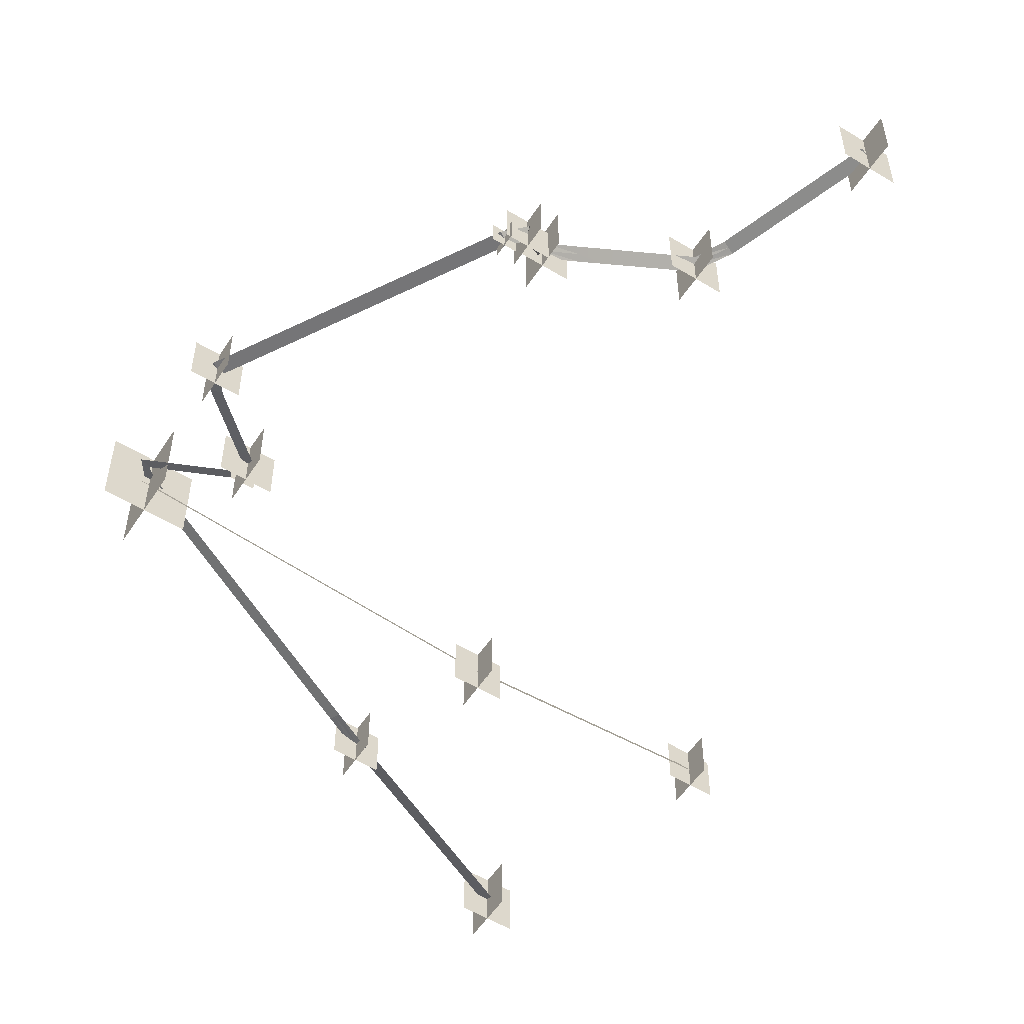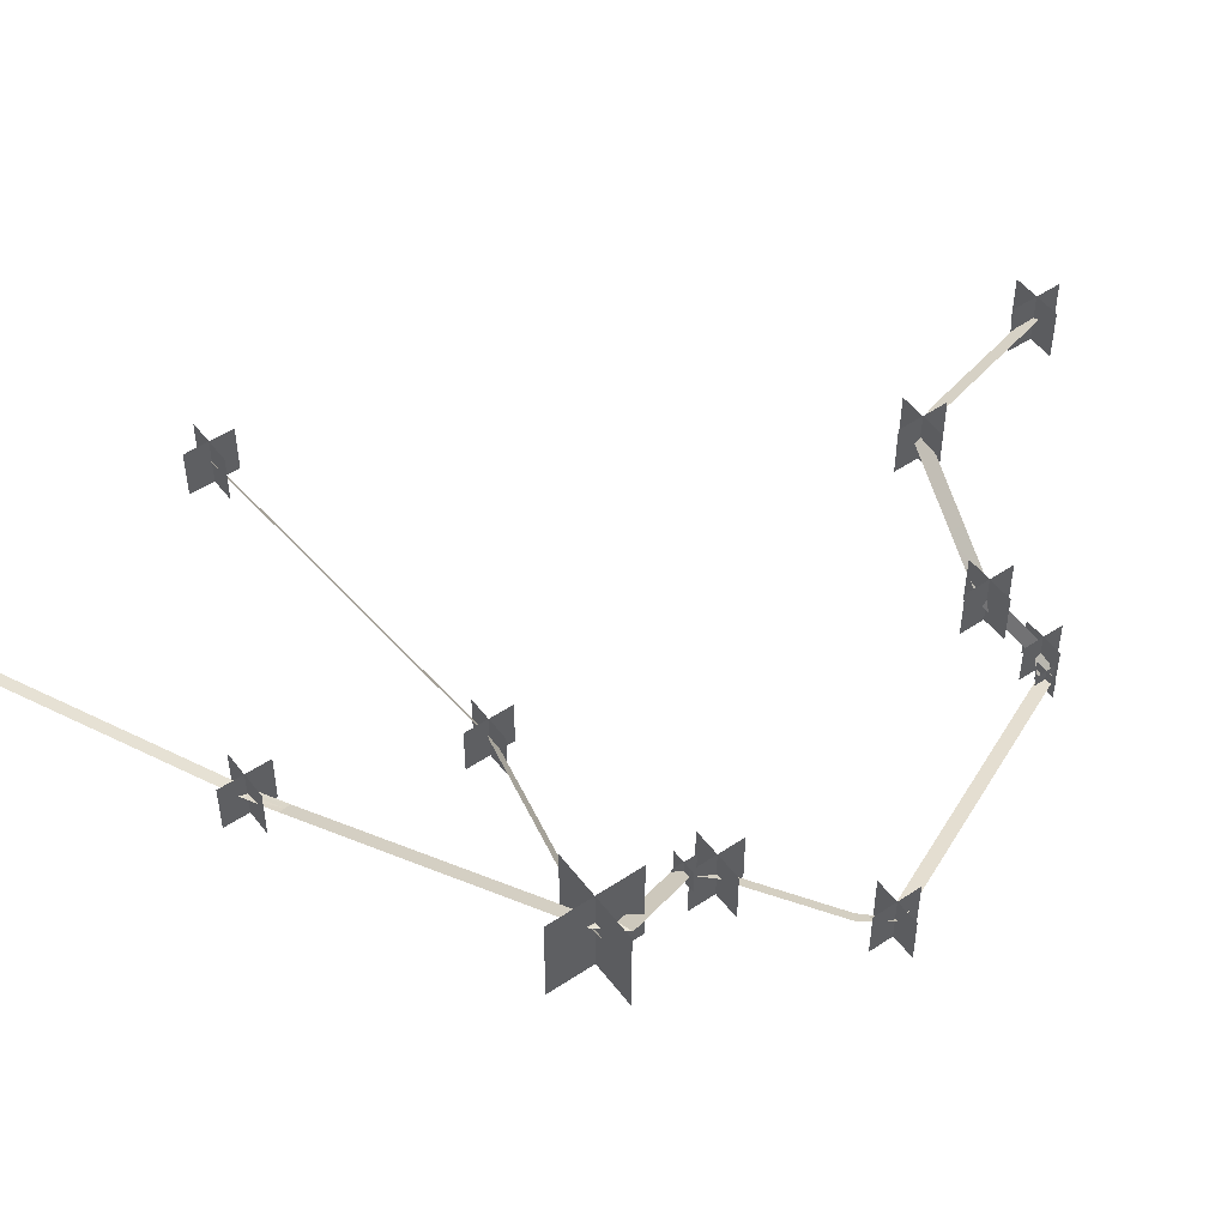
<metadata>
{"format":"obj","ext":"obj","renderer":"f3d","projection":"perspective","resolution":1024,"background":"white","views":[{"elev":-54.7,"azim":-32.7,"up":"+Y"},{"elev":51.1,"azim":-126.1,"up":"+Y"}]}
</metadata>
<code>
g Eff_Model_Asta_Comstellation_02_03
v 0.05517 -0.002965 -0.8015
v -0.02717 0.01769 -0.7699
v 0.04652 0.001479 -0.8142
v 0.06382 -0.007408 -0.7888
v -0.02358 0.01366 -0.7548
v -0.03075 0.02172 -0.785
v 0.04652 0.001479 -0.8142
v -0.02717 0.01769 -0.7699
v 0.05517 -0.002965 -0.8015
v -0.02358 0.01366 -0.7548
v -0.6943 0.2556 -0.5475
v -0.7277 0.2495 -0.506
v -0.6978 0.2597 -0.5626
v -0.7421 0.2468 -0.4995
v -0.6978 0.2597 -0.5626
v -0.7277 0.2495 -0.506
v -0.573 0.0183 -0.2603
v -0.5908 -0.0246 -0.1975
v -0.5874 0.01555 -0.2538
v -0.5586 0.02104 -0.2668
v -0.5787 -0.03191 -0.1899
v -0.7688 -0.1203 -0.006098
v -0.8016 -0.1474 0.06277
v -0.7809 -0.113 -0.01366
v -0.7567 -0.1277 0.001462
v -0.7876 -0.1501 0.05557
v -0.8156 -0.1447 0.06997
v -0.7809 -0.113 -0.01366
v -0.8016 -0.1474 0.06277
v -0.7688 -0.1203 -0.006098
v -0.7876 -0.1501 0.05557
v -0.4833 -0.257 0.7244
v -0.4407 -0.2296 0.7459
v -0.4973 -0.2543 0.7316
v -0.4693 -0.2597 0.7172
v -0.4372 -0.2391 0.7336
v -0.4443 -0.22 0.7582
v -0.4973 -0.2543 0.7316
v -0.4407 -0.2296 0.7459
v -0.4833 -0.257 0.7244
v -0.4372 -0.2391 0.7336
v -0.3498 -0.09031 0.6635
v -0.2669 -0.05975 0.6855
v -0.3534 -0.08071 0.6758
v -0.3463 -0.0999 0.6512
v -0.2607 -0.06727 0.6729
v -0.01302 0.02642 0.7603
v 0.026 0.02681 0.8347
v -0.0193 0.03394 0.773
v -0.006744 0.01889 0.7477
v 0.04007 0.02076 0.8301
v 0.01192 0.03286 0.8393
v -0.0193 0.03394 0.773
v 0.026 0.02681 0.8347
v -0.01302 0.02642 0.7603
v 0.04007 0.02076 0.8301
v -0.6907 0.2516 -0.5325
v -0.7133 0.2523 -0.5125
v -0.6943 0.2556 -0.5475
v -0.7277 0.2495 -0.506
v -0.6943 0.2556 -0.5475
v -0.7133 0.2523 -0.5125
v 0.6798 0.05667 -1.108
v 0.6798 0.2025 -1.253
v 0.6798 0.2025 -1.108
v 0.6798 0.05667 -1.253
v 0.7527 0.05667 -1.18
v 0.6069 0.2025 -1.18
v 0.7527 0.2025 -1.18
v 0.6069 0.05667 -1.18
v 0.05541 -0.06356 -0.7409
v 0.05541 0.05763 -0.8621
v 0.05541 0.05763 -0.7409
v 0.05541 -0.06356 -0.8621
v 0.116 -0.06356 -0.8015
v -0.005182 0.05763 -0.8015
v 0.116 0.05763 -0.8015
v -0.005182 -0.06356 -0.8015
v -0.6945 0.1263 -0.4393
v -0.6945 0.3377 -0.6508
v -0.6945 0.3377 -0.4393
v -0.6945 0.1263 -0.6508
v -0.5887 0.1263 -0.5451
v -0.8002 0.3377 -0.5451
v -0.5887 0.3377 -0.5451
v -0.8002 0.1263 -0.5451
v -0.5908 -0.08877 -0.1331
v -0.5908 0.04009 -0.2619
v -0.5908 0.04009 -0.1331
v -0.5908 -0.08877 -0.2619
v -0.5264 -0.08877 -0.1975
v -0.6552 0.04009 -0.1975
v -0.5264 0.04009 -0.1975
v -0.6552 -0.08877 -0.1975
v -0.5728 -0.01169 -0.2303
v -0.5728 0.04829 -0.2903
v -0.5728 0.04829 -0.2303
v -0.5728 -0.01169 -0.2903
v -0.5428 -0.01169 -0.2603
v -0.6028 0.04829 -0.2603
v -0.5428 0.04829 -0.2603
v -0.6028 -0.01169 -0.2603
v -0.8016 -0.2055 0.1209
v -0.8016 -0.08922 0.004601
v -0.8016 -0.08922 0.1209
v -0.8016 -0.2055 0.004601
v -0.7434 -0.2055 0.06277
v -0.8597 -0.08922 0.06277
v -0.7434 -0.08922 0.06277
v -0.8597 -0.2055 0.06277
v -0.3498 -0.1537 0.727
v -0.3498 -0.02689 0.6001
v -0.3498 -0.02689 0.727
v -0.3498 -0.1537 0.6001
v -0.2864 -0.1537 0.6635
v -0.4132 -0.02689 0.6635
v -0.2864 -0.02689 0.6635
v -0.4132 -0.1537 0.6635
v -0.4407 -0.281 0.7974
v -0.4407 -0.1781 0.6945
v -0.4407 -0.1781 0.7974
v -0.4407 -0.281 0.6945
v -0.3892 -0.281 0.7459
v -0.4922 -0.1781 0.7459
v -0.3892 -0.1781 0.7459
v -0.4922 -0.281 0.7459
v -0.4833 -0.2285 0.6959
v -0.4833 -0.2855 0.7529
v -0.4833 -0.2855 0.6959
v -0.4833 -0.2285 0.7529
v -0.5118 -0.2285 0.7244
v -0.4548 -0.2855 0.7244
v -0.5118 -0.2855 0.7244
v -0.4548 -0.2285 0.7244
v -0.01302 -0.037 0.8237
v -0.01302 0.08984 0.6969
v -0.01302 0.08984 0.8237
v -0.01302 -0.037 0.6969
v 0.0504 -0.037 0.7603
v -0.07644 0.08984 0.7603
v 0.0504 0.08984 0.7603
v -0.07644 -0.037 0.7603
v 0.1286 -0.06821 1.253
v 0.1286 0.05863 1.127
v 0.1286 0.05863 1.253
v 0.1286 -0.06821 1.127
v 0.1921 -0.06821 1.19
v 0.06523 0.05863 1.19
v 0.1921 0.05863 1.19
v 0.06523 -0.06821 1.19
v 0.07026 -0.3377 -0.1942
v 0.07026 -0.2165 -0.3153
v 0.07026 -0.2165 -0.1942
v 0.07026 -0.3377 -0.3153
v 0.1309 -0.3377 -0.2548
v 0.009667 -0.2165 -0.2548
v 0.1309 -0.2165 -0.2548
v 0.009667 -0.3377 -0.2548
v 0.7992 -0.06146 -0.363
v 0.7992 0.05972 -0.4842
v 0.7992 0.05972 -0.363
v 0.7992 -0.06146 -0.4842
v 0.8597 -0.06146 -0.4236
v 0.7386 0.05972 -0.4236
v 0.8597 0.05972 -0.4236
v 0.7386 -0.06146 -0.4236
v 0.03924 -0.2622 -0.2632
v 0.07002 -0.2771 -0.2548
v 0.02945 -0.2732 -0.2569
v -0.0006067 -0.253 -0.2684
v 0.009178 -0.242 -0.2747
v -0.03066 -0.2328 -0.2799
v 0.04902 -0.2512 -0.2695
v 0.06353 -0.2644 -0.2619
v 0.01896 -0.231 -0.281
v -0.02088 -0.2218 -0.2862
v -0.06072 -0.2126 -0.2914
v -0.01109 -0.2108 -0.2924
v -0.05094 -0.2016 -0.2977
v -0.09078 -0.1924 -0.3029
v -0.04115 -0.1906 -0.3039
v -0.08099 -0.1814 -0.3092
v -0.1208 -0.1722 -0.3144
v -0.07121 -0.1704 -0.3154
v -0.1111 -0.1612 -0.3207
v -0.1509 -0.152 -0.3259
v -0.1013 -0.1502 -0.3269
v -0.1411 -0.141 -0.3322
v -0.181 -0.1318 -0.3374
v -0.1313 -0.13 -0.3384
v -0.1712 -0.1208 -0.3437
v -0.211 -0.1116 -0.3489
v -0.1614 -0.1098 -0.3499
v -0.2012 -0.1006 -0.3552
v -0.2411 -0.09144 -0.3604
v -0.1914 -0.08963 -0.3614
v -0.2313 -0.08044 -0.3666
v -0.2711 -0.07125 -0.3719
v -0.2215 -0.06943 -0.3729
v -0.2613 -0.06024 -0.3781
v -0.3012 -0.05105 -0.3834
v -0.2516 -0.04924 -0.3844
v -0.2914 -0.04005 -0.3896
v -0.3312 -0.03086 -0.3949
v -0.2816 -0.02905 -0.3959
v -0.3215 -0.01986 -0.4011
v -0.3613 -0.01067 -0.4064
v -0.3117 -0.008861 -0.4074
v -0.3515 0.0003291 -0.4126
v -0.3914 0.009519 -0.4179
v -0.3417 0.01133 -0.4189
v -0.3816 0.02052 -0.4241
v -0.4214 0.02971 -0.4293
v -0.3718 0.03152 -0.4304
v -0.4116 0.04071 -0.4356
v -0.4515 0.0499 -0.4408
v -0.4018 0.05171 -0.4419
v -0.4417 0.0609 -0.4471
v -0.4815 0.07009 -0.4523
v -0.4319 0.0719 -0.4534
v -0.4717 0.08109 -0.4586
v -0.5116 0.09028 -0.4638
v -0.462 0.09209 -0.4649
v -0.5018 0.1013 -0.4701
v -0.5416 0.1105 -0.4753
v -0.492 0.1123 -0.4764
v -0.5319 0.1215 -0.4816
v -0.5717 0.1307 -0.4868
v -0.5221 0.1325 -0.4879
v -0.5619 0.1417 -0.4931
v -0.6018 0.1509 -0.4983
v -0.5521 0.1527 -0.4993
v -0.592 0.1619 -0.5046
v -0.6318 0.171 -0.5098
v -0.5822 0.1729 -0.5108
v -0.622 0.182 -0.5161
v -0.6619 0.1912 -0.5213
v -0.6122 0.1931 -0.5223
v -0.6521 0.2022 -0.5276
v -0.6919 0.2114 -0.5328
v -0.6423 0.2132 -0.5338
v -0.6821 0.2224 -0.5391
v -0.722 0.2316 -0.5443
v -0.6724 0.2334 -0.5453
v -0.7122 0.2426 -0.5506
v -0.7024 0.2536 -0.5568
v 0.07651 -0.2899 -0.2476
v 0.02945 -0.2732 -0.2569
v 0.07002 -0.2771 -0.2548
v 0.1047 -0.264 -0.2628
v 0.1112 -0.2768 -0.2557
v 0.1395 -0.2508 -0.2708
v 0.146 -0.2636 -0.2637
v 0.1742 -0.2377 -0.2789
v 0.1807 -0.2504 -0.2718
v 0.2089 -0.2245 -0.2869
v 0.2154 -0.2373 -0.2798
v 0.2436 -0.2114 -0.295
v 0.2501 -0.2241 -0.2878
v 0.2783 -0.1982 -0.303
v 0.2848 -0.211 -0.2959
v 0.3131 -0.185 -0.311
v 0.3196 -0.1978 -0.3039
v 0.3478 -0.1719 -0.3191
v 0.3543 -0.1847 -0.312
v 0.3825 -0.1587 -0.3271
v 0.389 -0.1715 -0.32
v 0.4172 -0.1456 -0.3352
v 0.4237 -0.1584 -0.328
v 0.4519 -0.1324 -0.3432
v 0.4584 -0.1452 -0.3361
v 0.4867 -0.1193 -0.3513
v 0.4932 -0.132 -0.3441
v 0.5214 -0.1061 -0.3593
v 0.5279 -0.1189 -0.3522
v 0.5561 -0.09296 -0.3673
v 0.5626 -0.1057 -0.3602
v 0.5908 -0.0798 -0.3754
v 0.5973 -0.09257 -0.3683
v 0.6256 -0.06665 -0.3834
v 0.632 -0.07942 -0.3763
v 0.6603 -0.05349 -0.3915
v 0.6668 -0.06626 -0.3843
v 0.695 -0.04034 -0.3995
v 0.7015 -0.05311 -0.3924
v 0.7297 -0.02718 -0.4076
v 0.7362 -0.03995 -0.4004
v 0.7644 -0.01402 -0.4156
v 0.7709 -0.02679 -0.4085
v 0.7992 -0.0008692 -0.4236
v 0.8056 -0.01364 -0.4165
v 0.7927 0.0119 -0.4308
v 0.7579 -0.001256 -0.4227
v 0.7232 -0.01441 -0.4147
v 0.6885 -0.02757 -0.4066
v 0.6538 -0.04072 -0.3986
v 0.6191 -0.05388 -0.3906
v 0.5843 -0.06703 -0.3825
v 0.5496 -0.08019 -0.3745
v 0.5149 -0.09335 -0.3664
v 0.4802 -0.1065 -0.3584
v 0.4455 -0.1197 -0.3503
v 0.4107 -0.1328 -0.3423
v 0.376 -0.146 -0.3343
v 0.3413 -0.1591 -0.3262
v 0.3066 -0.1723 -0.3182
v 0.2719 -0.1854 -0.3101
v 0.2371 -0.1986 -0.3021
v 0.2024 -0.2117 -0.2941
v 0.1677 -0.2249 -0.286
v 0.133 -0.2381 -0.278
v 0.09825 -0.2512 -0.2699
v 0.06353 -0.2644 -0.2619
v 0.03924 -0.2622 -0.2632
v 0.04652 0.001479 -0.8142
v 0.1246 0.01805 -0.8616
v 0.05517 -0.002965 -0.8015
v 0.1332 0.0136 -0.8489
v 0.06382 -0.007408 -0.7888
v 0.2026 0.03461 -0.909
v 0.1419 0.009159 -0.8362
v 0.2113 0.03017 -0.8963
v 0.2807 0.05118 -0.9563
v 0.2199 0.02573 -0.8836
v 0.2893 0.04674 -0.9436
v 0.3587 0.06775 -1.004
v 0.298 0.04229 -0.9309
v 0.3674 0.0633 -0.991
v 0.4368 0.08432 -1.051
v 0.376 0.05886 -0.9783
v 0.4454 0.07987 -1.038
v 0.5148 0.1009 -1.098
v 0.4541 0.07543 -1.026
v 0.5235 0.09644 -1.086
v 0.5929 0.1174 -1.146
v 0.5321 0.092 -1.073
v 0.6015 0.113 -1.133
v 0.671 0.134 -1.193
v 0.6102 0.1086 -1.12
v 0.6796 0.1296 -1.18
v 0.6883 0.1251 -1.168
v -0.6978 0.2597 -0.5626
v -0.6145 0.2299 -0.5904
v -0.6943 0.2556 -0.5475
v -0.6109 0.2259 -0.5753
v -0.6907 0.2516 -0.5325
v -0.5311 0.2002 -0.6182
v -0.6073 0.2219 -0.5603
v -0.5275 0.1961 -0.6031
v -0.4477 0.1704 -0.646
v -0.5239 0.1921 -0.5881
v -0.4441 0.1664 -0.6309
v -0.3643 0.1407 -0.6738
v -0.4405 0.1624 -0.6159
v -0.3607 0.1367 -0.6587
v -0.2809 0.1109 -0.7016
v -0.3571 0.1326 -0.6437
v -0.2773 0.1069 -0.6865
v -0.1975 0.08121 -0.7294
v -0.2737 0.1029 -0.6715
v -0.1939 0.07718 -0.7143
v -0.1141 0.05146 -0.7572
v -0.1904 0.07315 -0.6993
v -0.1106 0.04744 -0.7421
v -0.03075 0.02172 -0.785
v -0.107 0.04341 -0.727
v -0.02717 0.01769 -0.7699
v -0.02358 0.01366 -0.7548
v -0.5874 0.01555 -0.2538
v -0.6261 0.07337 -0.3153
v -0.573 0.0183 -0.2603
v -0.6117 0.07611 -0.3217
v -0.5586 0.02104 -0.2668
v -0.6647 0.1312 -0.3767
v -0.5973 0.07885 -0.3282
v -0.6504 0.1339 -0.3831
v -0.7034 0.189 -0.4381
v -0.636 0.1367 -0.3896
v -0.689 0.1917 -0.4446
v -0.7421 0.2468 -0.4995
v -0.6747 0.1945 -0.451
v -0.7277 0.2495 -0.506
v -0.7133 0.2523 -0.5125
v -0.6028 -0.01729 -0.2051
v -0.5874 0.01555 -0.2538
v -0.5908 -0.0246 -0.1975
v -0.6501 -0.05651 -0.1337
v -0.6622 -0.04921 -0.1413
v -0.7095 -0.08843 -0.0699
v -0.7215 -0.08112 -0.07746
v -0.7688 -0.1203 -0.006098
v -0.7809 -0.113 -0.01366
v -0.7567 -0.1277 0.001462
v -0.6974 -0.09574 -0.06234
v -0.6381 -0.06382 -0.1261
v -0.5787 -0.03191 -0.1899
v -0.573 0.0183 -0.2603
v -0.4973 -0.2543 0.7316
v -0.5371 -0.2406 0.6489
v -0.4833 -0.257 0.7244
v -0.5231 -0.2433 0.6417
v -0.4693 -0.2597 0.7172
v -0.5769 -0.2269 0.5662
v -0.5091 -0.246 0.6345
v -0.5629 -0.2296 0.559
v -0.6167 -0.2132 0.4835
v -0.5488 -0.2323 0.5518
v -0.6027 -0.2159 0.4763
v -0.6565 -0.1995 0.4008
v -0.5886 -0.2186 0.4691
v -0.6424 -0.2022 0.3936
v -0.6963 -0.1858 0.3181
v -0.6284 -0.2049 0.3864
v -0.6822 -0.1885 0.3109
v -0.736 -0.1721 0.2354
v -0.6682 -0.1912 0.3037
v -0.722 -0.1748 0.2282
v -0.7758 -0.1584 0.1527
v -0.708 -0.1775 0.221
v -0.7618 -0.1611 0.1455
v -0.8156 -0.1447 0.06997
v -0.7478 -0.1638 0.1383
v -0.8016 -0.1474 0.06277
v -0.7876 -0.1501 0.05557
v -0.3534 -0.08071 0.6758
v -0.3988 -0.1503 0.717
v -0.3498 -0.09031 0.6635
v -0.3953 -0.1599 0.7047
v -0.4443 -0.22 0.7582
v -0.3463 -0.0999 0.6512
v -0.4407 -0.2296 0.7459
v -0.3917 -0.1695 0.6924
v -0.4372 -0.2391 0.7336
v -0.2732 -0.05223 0.6982
v -0.3534 -0.08071 0.6758
v -0.2669 -0.05975 0.6855
v -0.1823 -0.03103 0.7104
v -0.1886 -0.0235 0.7231
v -0.09766 -0.002305 0.7354
v -0.1039 0.005218 0.748
v -0.01302 0.02642 0.7603
v -0.0193 0.03394 0.773
v -0.006744 0.01889 0.7477
v -0.09138 -0.009828 0.7227
v -0.176 -0.03855 0.6978
v -0.2607 -0.06727 0.6729
v -0.3498 -0.09031 0.6635
v 0.1146 0.00126 1.195
v 0.08891 0.00916 1.106
v 0.1286 -0.004792 1.19
v 0.103 0.003109 1.101
v 0.1427 -0.01084 1.185
v 0.06324 0.01706 1.017
v 0.1171 -0.002943 1.097
v 0.07732 0.01101 1.012
v 0.03758 0.02496 0.9281
v 0.0914 0.004958 1.008
v 0.05166 0.01891 0.9235
v 0.01192 0.03286 0.8393
v 0.06573 0.01286 0.9189
v 0.026 0.02681 0.8347
v 0.04007 0.02076 0.8301
g Eff_Model_Asta_Comstellation_02_03_0
f 3 2 1
f 1 5 4
f 8 7 6
f 10 9 8
f 13 12 11
f 16 15 14
f 19 18 17
f 17 21 20
f 24 23 22
f 22 26 25
f 29 28 27
f 31 30 29
f 34 33 32
f 32 36 35
f 39 38 37
f 41 40 39
f 44 43 42
f 42 46 45
f 49 48 47
f 47 51 50
f 54 53 52
f 56 55 54
f 59 58 57
f 62 61 60
f 65 64 63
f 66 63 64
f 69 68 67
f 70 67 68
f 73 72 71
f 74 71 72
f 77 76 75
f 78 75 76
f 81 80 79
f 82 79 80
f 85 84 83
f 86 83 84
f 89 88 87
f 90 87 88
f 93 92 91
f 94 91 92
f 97 96 95
f 98 95 96
f 101 100 99
f 102 99 100
f 105 104 103
f 106 103 104
f 109 108 107
f 110 107 108
f 113 112 111
f 114 111 112
f 117 116 115
f 118 115 116
f 121 120 119
f 122 119 120
f 125 124 123
f 126 123 124
f 129 128 127
f 130 127 128
f 133 132 131
f 134 131 132
f 137 136 135
f 138 135 136
f 141 140 139
f 142 139 140
f 145 144 143
f 146 143 144
f 149 148 147
f 150 147 148
f 153 152 151
f 154 151 152
f 157 156 155
f 158 155 156
f 161 160 159
f 162 159 160
f 165 164 163
f 166 163 164
f 169 168 167
f 167 170 169
f 170 167 171
f 171 172 170
f 173 171 167
f 167 174 173
f 171 173 175
f 172 171 176
f 175 176 171
f 176 177 172
f 176 175 178
f 177 176 179
f 178 179 176
f 179 180 177
f 179 178 181
f 180 179 182
f 181 182 179
f 182 183 180
f 182 181 184
f 183 182 185
f 184 185 182
f 185 186 183
f 185 184 187
f 186 185 188
f 187 188 185
f 188 189 186
f 188 187 190
f 189 188 191
f 190 191 188
f 191 192 189
f 191 190 193
f 192 191 194
f 193 194 191
f 194 195 192
f 194 193 196
f 195 194 197
f 196 197 194
f 197 198 195
f 197 196 199
f 198 197 200
f 199 200 197
f 200 201 198
f 200 199 202
f 201 200 203
f 202 203 200
f 203 204 201
f 203 202 205
f 204 203 206
f 205 206 203
f 206 207 204
f 206 205 208
f 207 206 209
f 208 209 206
f 209 210 207
f 209 208 211
f 210 209 212
f 211 212 209
f 212 213 210
f 212 211 214
f 213 212 215
f 214 215 212
f 215 216 213
f 215 214 217
f 216 215 218
f 217 218 215
f 218 219 216
f 218 217 220
f 219 218 221
f 220 221 218
f 221 222 219
f 221 220 223
f 222 221 224
f 223 224 221
f 224 225 222
f 224 223 226
f 225 224 227
f 226 227 224
f 227 228 225
f 227 226 229
f 228 227 230
f 229 230 227
f 230 231 228
f 230 229 232
f 231 230 233
f 232 233 230
f 233 234 231
f 233 232 235
f 234 233 236
f 235 236 233
f 236 237 234
f 236 235 238
f 237 236 239
f 238 239 236
f 239 240 237
f 239 238 241
f 240 239 242
f 241 242 239
f 242 243 240
f 242 241 244
f 243 242 245
f 244 245 242
f 245 244 246
f 249 248 247
f 247 250 249
f 250 247 251
f 251 252 250
f 252 251 253
f 253 254 252
f 254 253 255
f 255 256 254
f 256 255 257
f 257 258 256
f 258 257 259
f 259 260 258
f 260 259 261
f 261 262 260
f 262 261 263
f 263 264 262
f 264 263 265
f 265 266 264
f 266 265 267
f 267 268 266
f 268 267 269
f 269 270 268
f 270 269 271
f 271 272 270
f 272 271 273
f 273 274 272
f 274 273 275
f 275 276 274
f 276 275 277
f 277 278 276
f 278 277 279
f 279 280 278
f 280 279 281
f 281 282 280
f 282 281 283
f 283 284 282
f 284 283 285
f 285 286 284
f 286 285 287
f 287 288 286
f 288 287 289
f 289 290 288
f 290 289 291
f 292 288 290
f 288 292 293
f 293 286 288
f 286 293 294
f 294 284 286
f 284 294 295
f 295 282 284
f 282 295 296
f 296 280 282
f 280 296 297
f 297 278 280
f 278 297 298
f 298 276 278
f 276 298 299
f 299 274 276
f 274 299 300
f 300 272 274
f 272 300 301
f 301 270 272
f 270 301 302
f 302 268 270
f 268 302 303
f 303 266 268
f 266 303 304
f 304 264 266
f 264 304 305
f 305 262 264
f 262 305 306
f 306 260 262
f 260 306 307
f 307 258 260
f 258 307 308
f 308 256 258
f 256 308 309
f 309 254 256
f 254 309 310
f 310 252 254
f 252 310 311
f 311 250 252
f 250 311 312
f 312 249 250
f 249 312 313
f 313 314 249
f 317 316 315
f 316 317 318
f 319 318 317
f 318 320 316
f 318 319 321
f 320 318 322
f 321 322 318
f 322 323 320
f 322 321 324
f 323 322 325
f 324 325 322
f 325 326 323
f 325 324 327
f 326 325 328
f 327 328 325
f 328 329 326
f 328 327 330
f 329 328 331
f 330 331 328
f 331 332 329
f 331 330 333
f 332 331 334
f 333 334 331
f 334 335 332
f 334 333 336
f 335 334 337
f 336 337 334
f 337 338 335
f 337 336 339
f 338 337 340
f 339 340 337
f 340 339 341
f 344 343 342
f 343 344 345
f 346 345 344
f 345 347 343
f 345 346 348
f 347 345 349
f 348 349 345
f 349 350 347
f 349 348 351
f 350 349 352
f 351 352 349
f 352 353 350
f 352 351 354
f 353 352 355
f 354 355 352
f 355 356 353
f 355 354 357
f 356 355 358
f 357 358 355
f 358 359 356
f 358 357 360
f 359 358 361
f 360 361 358
f 361 362 359
f 361 360 363
f 362 361 364
f 363 364 361
f 364 365 362
f 364 363 366
f 365 364 367
f 366 367 364
f 367 366 368
f 371 370 369
f 370 371 372
f 373 372 371
f 372 374 370
f 372 373 375
f 374 372 376
f 375 376 372
f 376 377 374
f 376 375 378
f 377 376 379
f 378 379 376
f 379 380 377
f 379 378 381
f 380 379 382
f 381 382 379
f 382 381 383
f 386 385 384
f 384 387 386
f 387 384 388
f 388 389 387
f 389 388 390
f 390 391 389
f 391 390 392
f 393 389 391
f 389 393 394
f 394 387 389
f 387 394 395
f 395 386 387
f 386 395 396
f 396 397 386
f 400 399 398
f 399 400 401
f 402 401 400
f 401 403 399
f 401 402 404
f 403 401 405
f 404 405 401
f 405 406 403
f 405 404 407
f 406 405 408
f 407 408 405
f 408 409 406
f 408 407 410
f 409 408 411
f 410 411 408
f 411 412 409
f 411 410 413
f 412 411 414
f 413 414 411
f 414 415 412
f 414 413 416
f 415 414 417
f 416 417 414
f 417 418 415
f 417 416 419
f 418 417 420
f 419 420 417
f 420 421 418
f 420 419 422
f 421 420 423
f 422 423 420
f 423 422 424
f 427 426 425
f 426 427 428
f 428 429 426
f 430 428 427
f 429 428 431
f 428 430 432
f 432 431 428
f 431 432 433
f 436 435 434
f 434 437 436
f 437 434 438
f 438 439 437
f 439 438 440
f 440 441 439
f 441 440 442
f 443 439 441
f 439 443 444
f 444 437 439
f 437 444 445
f 445 436 437
f 436 445 446
f 446 447 436
f 450 449 448
f 449 450 451
f 452 451 450
f 451 453 449
f 451 452 454
f 453 451 455
f 454 455 451
f 455 456 453
f 455 454 457
f 456 455 458
f 457 458 455
f 458 459 456
f 458 457 460
f 459 458 461
f 460 461 458
f 461 460 462

</code>
